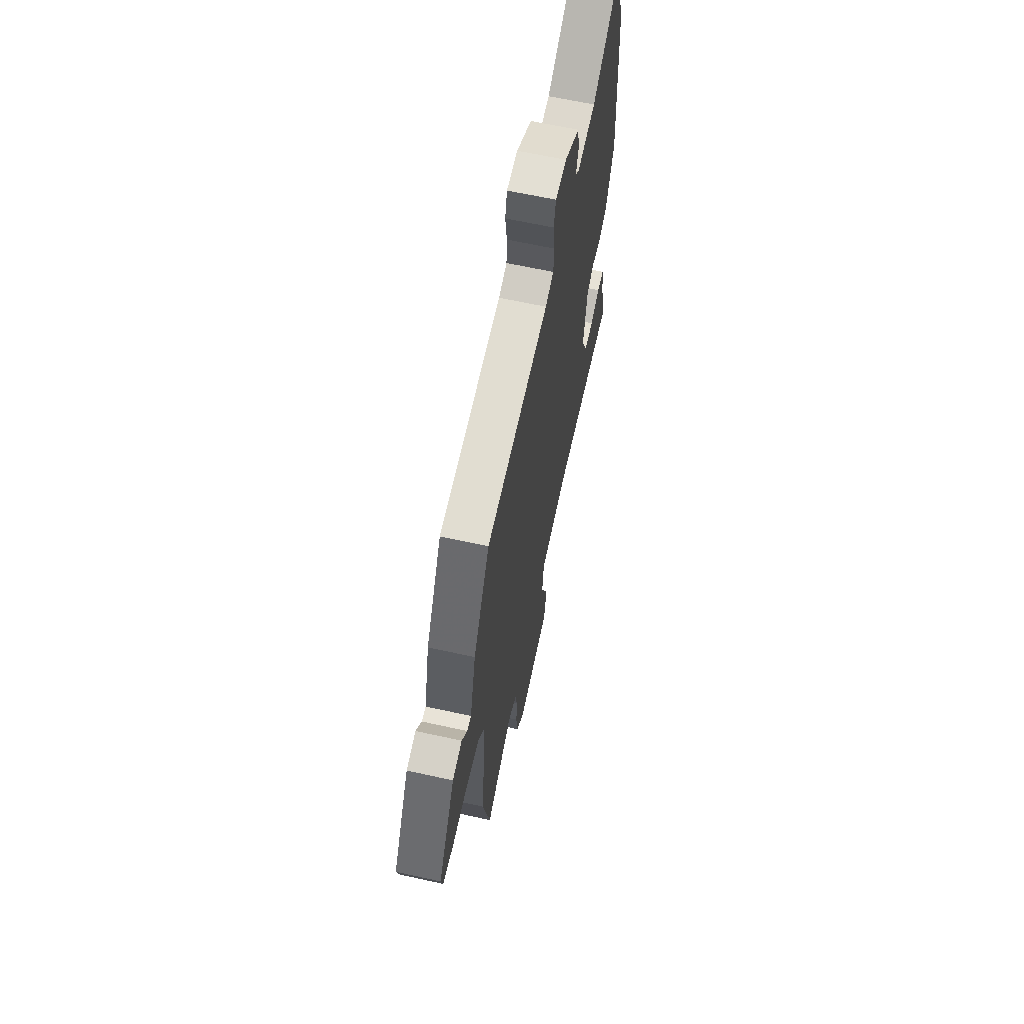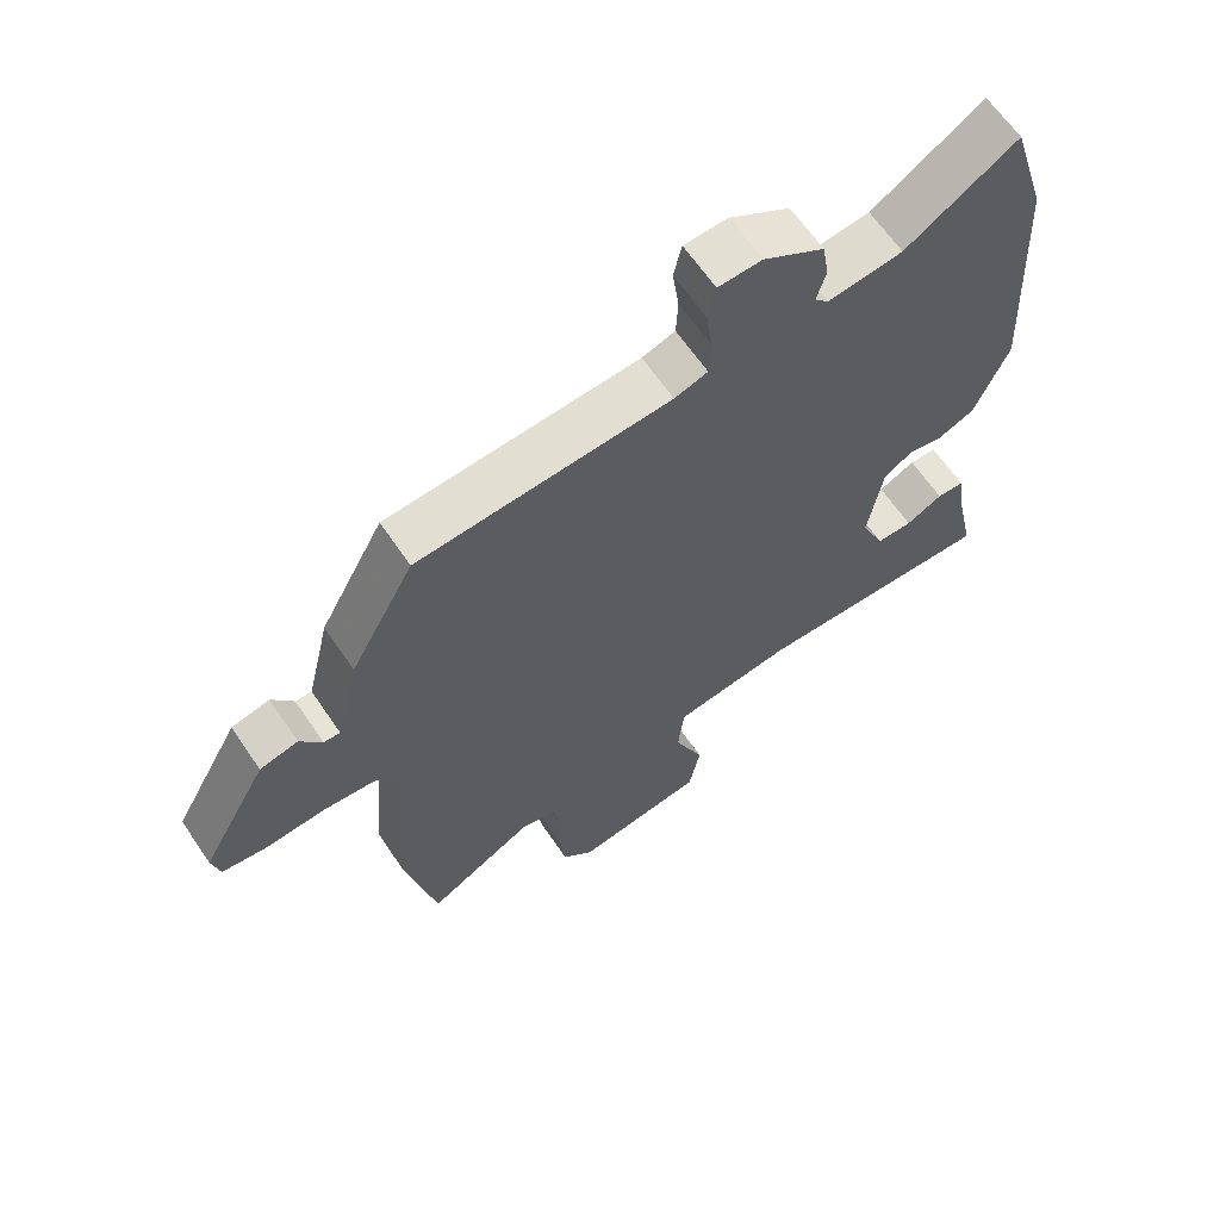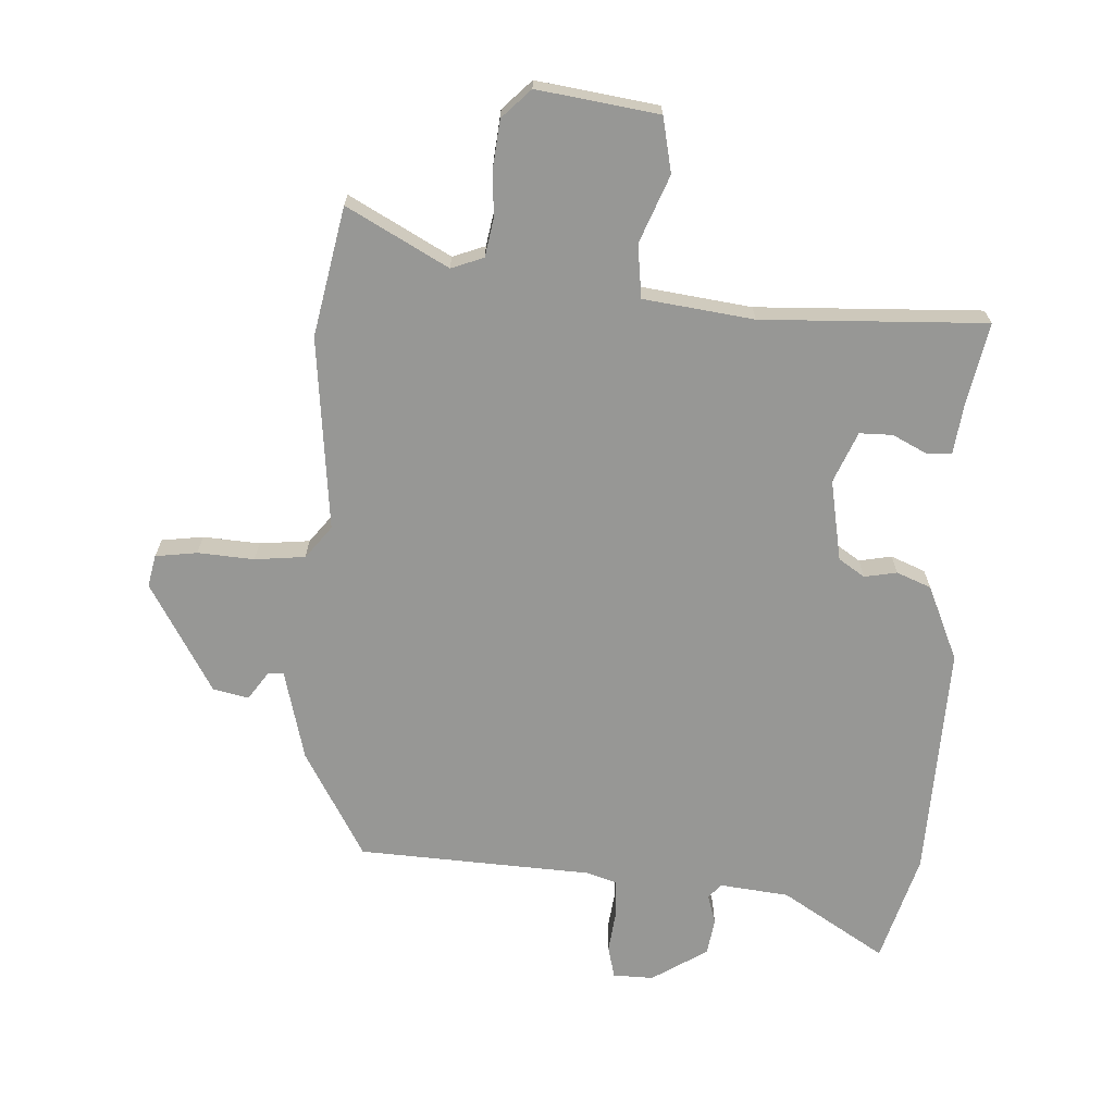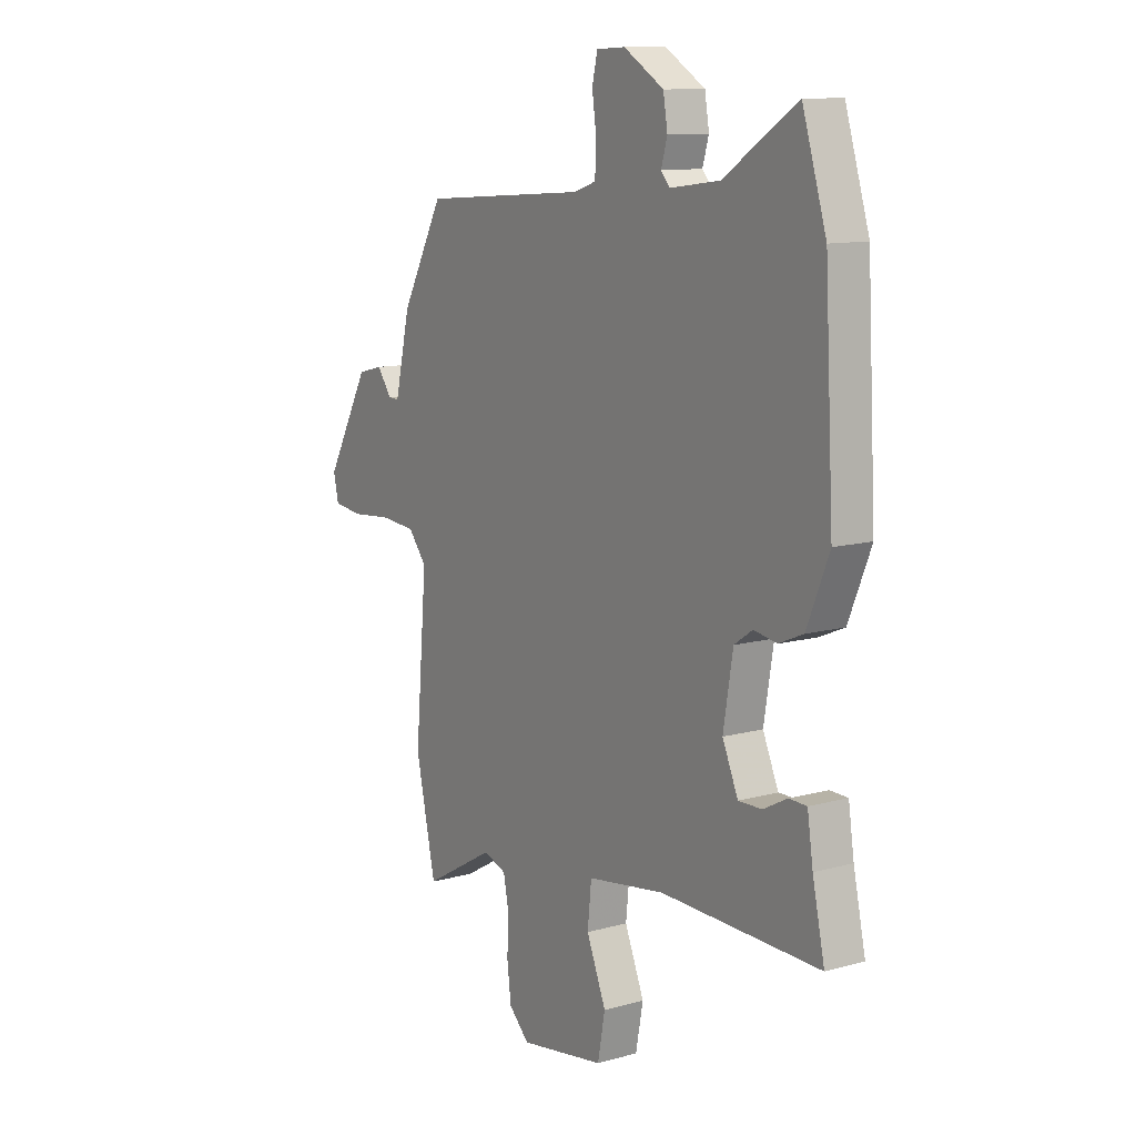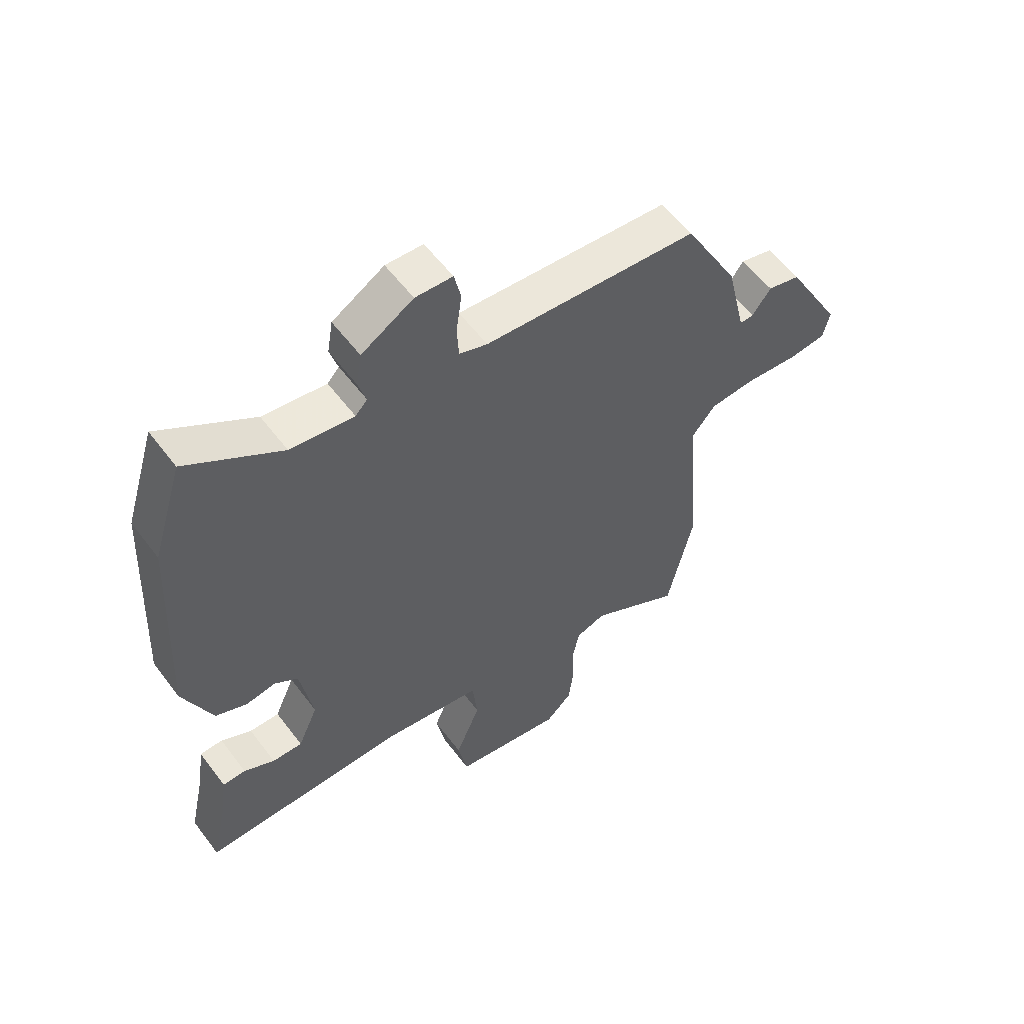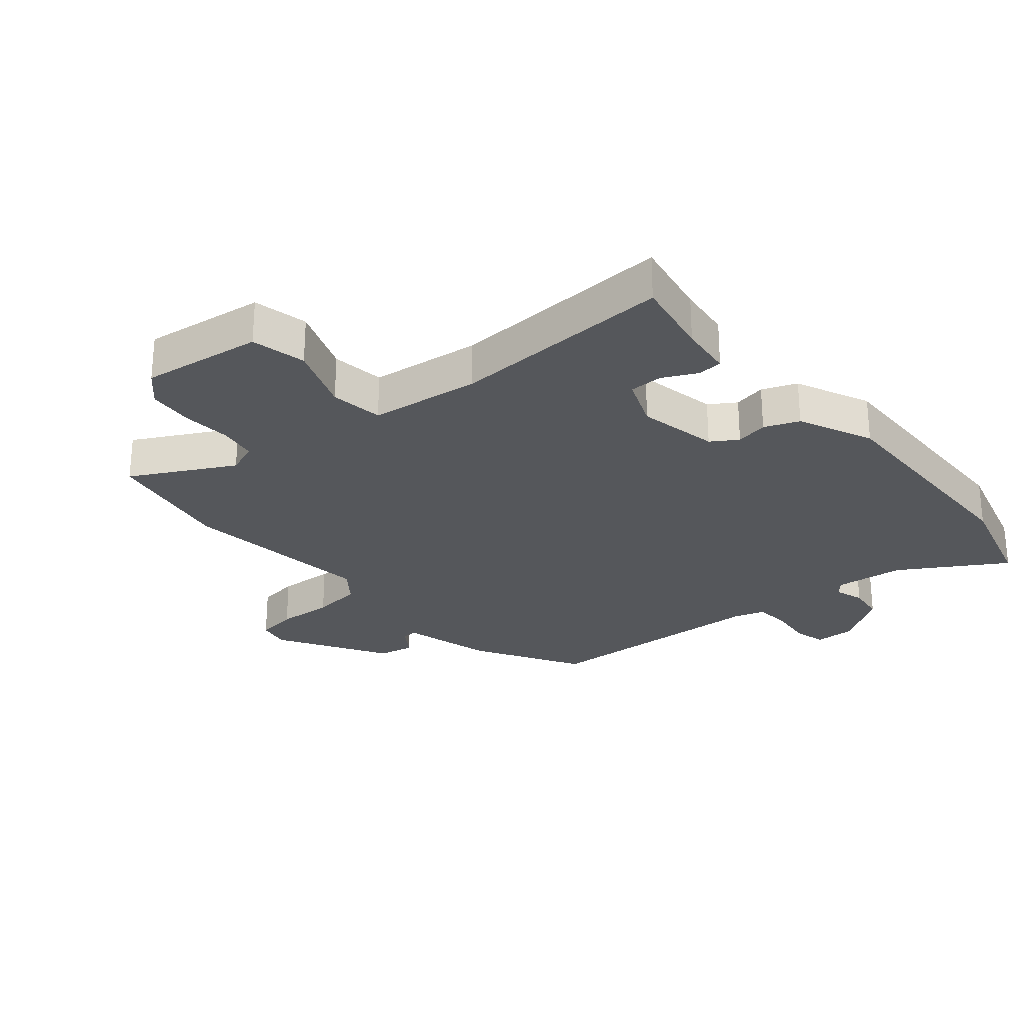
<metadata>
{"format":"obj","ext":"obj","renderer":"f3d","projection":"perspective","resolution":1024,"background":"white","views":[{"elev":64.3,"azim":102.5,"up":"+Z"},{"elev":63.9,"azim":145.9,"up":"+Z"},{"elev":-68.1,"azim":178.0,"up":"+Y"},{"elev":11.4,"azim":-123.8,"up":"+Z"},{"elev":57.6,"azim":-36.7,"up":"+Z"},{"elev":-26.9,"azim":-138.1,"up":"+Y"}]}
</metadata>
<code>
v -0.533 0.07 -0.483
v -0.505 0.07 -0.354
v -0.492 0.07 -0.267
v -0.451 0.07 -0.266
v -0.396 0.07 -0.295
v -0.342 0.07 -0.296
v -0.306 0.07 -0.214
v -0.328 0.07 -0.081
v -0.37 0.07 -0.052
v -0.423 0.07 -0.061
v -0.479 0.07 -0.037
v -0.53 0.07 0.086
v -0.509 0.07 0.47
v -0.454 0.07 0.648
v -0.287 0.07 0.539
v -0.174 0.07 0.524
v -0.153 0.07 0.547
v -0.167 0.07 0.595
v -0.157 0.07 0.655
v -0.065 0.07 0.711
v 0.001 0.07 0.708
v 0.013 0.07 0.655
v 0.003 0.07 0.584
v 0.006 0.07 0.525
v 0.056 0.07 0.508
v 0.437 0.07 0.48
v 0.534 0.07 0.302
v 0.569 0.07 0.152
v 0.594 0.07 0.153
v 0.627 0.07 0.199
v 0.685 0.07 0.185
v 0.786 0.07 0.004
v 0.774 0.07 -0.048
v 0.706 0.07 -0.056
v 0.614 0.07 -0.048
v 0.532 0.07 -0.055
v 0.49 0.07 -0.107
v 0.517 0.07 -0.424
v 0.471 0.07 -0.634
v 0.308 0.07 -0.541
v 0.255 0.07 -0.56
v 0.243 0.07 -0.621
v 0.246 0.07 -0.7
v 0.237 0.07 -0.775
v 0.19 0.07 -0.821
v -0.007 0.07 -0.789
v -0.024 0.07 -0.699
v 0.021 0.07 -0.59
v 0.012 0.07 -0.503
v -0.167 0.07 -0.476
v -0.533 0 -0.483
v -0.505 0 -0.354
v -0.492 0 -0.267
v -0.451 0 -0.266
v -0.396 0 -0.295
v -0.342 0 -0.296
v -0.306 0 -0.214
v -0.328 0 -0.081
v -0.37 0 -0.052
v -0.423 0 -0.061
v -0.479 0 -0.037
v -0.53 0 0.086
v -0.509 0 0.47
v -0.454 0 0.648
v -0.287 0 0.539
v -0.174 0 0.524
v -0.153 0 0.547
v -0.167 0 0.595
v -0.157 0 0.655
v -0.065 0 0.711
v 0.001 0 0.708
v 0.013 0 0.655
v 0.003 0 0.584
v 0.006 0 0.525
v 0.056 0 0.508
v 0.437 0 0.48
v 0.534 0 0.302
v 0.569 0 0.152
v 0.594 0 0.153
v 0.627 0 0.199
v 0.685 0 0.185
v 0.786 0 0.004
v 0.774 0 -0.048
v 0.706 0 -0.056
v 0.614 0 -0.048
v 0.532 0 -0.055
v 0.49 0 -0.107
v 0.517 0 -0.424
v 0.471 0 -0.634
v 0.308 0 -0.541
v 0.255 0 -0.56
v 0.243 0 -0.621
v 0.246 0 -0.7
v 0.237 0 -0.775
v 0.19 0 -0.821
v -0.007 0 -0.789
v -0.024 0 -0.699
v 0.021 0 -0.59
v 0.012 0 -0.503
v -0.167 0 -0.476
f 46 47 48
f 45 46 48
f 44 45 48
f 43 44 48
f 42 43 48
f 41 42 48 49
f 40 41 49
f 37 38 39 40
f 37 40 49 50
f 33 34 35
f 32 33 35
f 31 32 35
f 30 31 35
f 29 30 35
f 28 29 35 36
f 36 37 50
f 28 36 50
f 27 28 50
f 26 27 50
f 25 26 50
f 21 22 23
f 20 21 23
f 19 20 23
f 18 19 23
f 17 18 23
f 16 17 23 24
f 13 14 15
f 12 13 15
f 11 12 15
f 10 11 15
f 9 10 15
f 8 9 15 16
f 24 25 50
f 16 24 50
f 8 16 50
f 7 8 50
f 2 3 4 5
f 1 2 5 6
f 6 7 50
f 1 6 50
f 98 97 96
f 98 96 95
f 98 95 94
f 98 94 93
f 98 93 92
f 99 98 92 91
f 99 91 90
f 90 89 88 87
f 100 99 90 87
f 85 84 83
f 85 83 82
f 85 82 81
f 85 81 80
f 85 80 79
f 86 85 79 78
f 100 87 86
f 100 86 78
f 100 78 77
f 100 77 76
f 100 76 75
f 73 72 71
f 73 71 70
f 73 70 69
f 73 69 68
f 73 68 67
f 74 73 67 66
f 65 64 63
f 65 63 62
f 65 62 61
f 65 61 60
f 65 60 59
f 66 65 59 58
f 100 75 74
f 100 74 66
f 100 66 58
f 100 58 57
f 55 54 53 52
f 56 55 52 51
f 100 57 56
f 100 56 51
f 1 51 52 2
f 2 52 53 3
f 3 53 54 4
f 4 54 55 5
f 5 55 56 6
f 6 56 57 7
f 7 57 58 8
f 8 58 59 9
f 9 59 60 10
f 10 60 61 11
f 11 61 62 12
f 12 62 63 13
f 13 63 64 14
f 14 64 65 15
f 15 65 66 16
f 16 66 67 17
f 17 67 68 18
f 18 68 69 19
f 19 69 70 20
f 20 70 71 21
f 21 71 72 22
f 22 72 73 23
f 23 73 74 24
f 24 74 75 25
f 25 75 76 26
f 26 76 77 27
f 27 77 78 28
f 28 78 79 29
f 29 79 80 30
f 30 80 81 31
f 31 81 82 32
f 32 82 83 33
f 33 83 84 34
f 34 84 85 35
f 35 85 86 36
f 36 86 87 37
f 37 87 88 38
f 38 88 89 39
f 39 89 90 40
f 40 90 91 41
f 41 91 92 42
f 42 92 93 43
f 43 93 94 44
f 44 94 95 45
f 45 95 96 46
f 46 96 97 47
f 47 97 98 48
f 48 98 99 49
f 49 99 100 50
f 50 100 51 1

</code>
